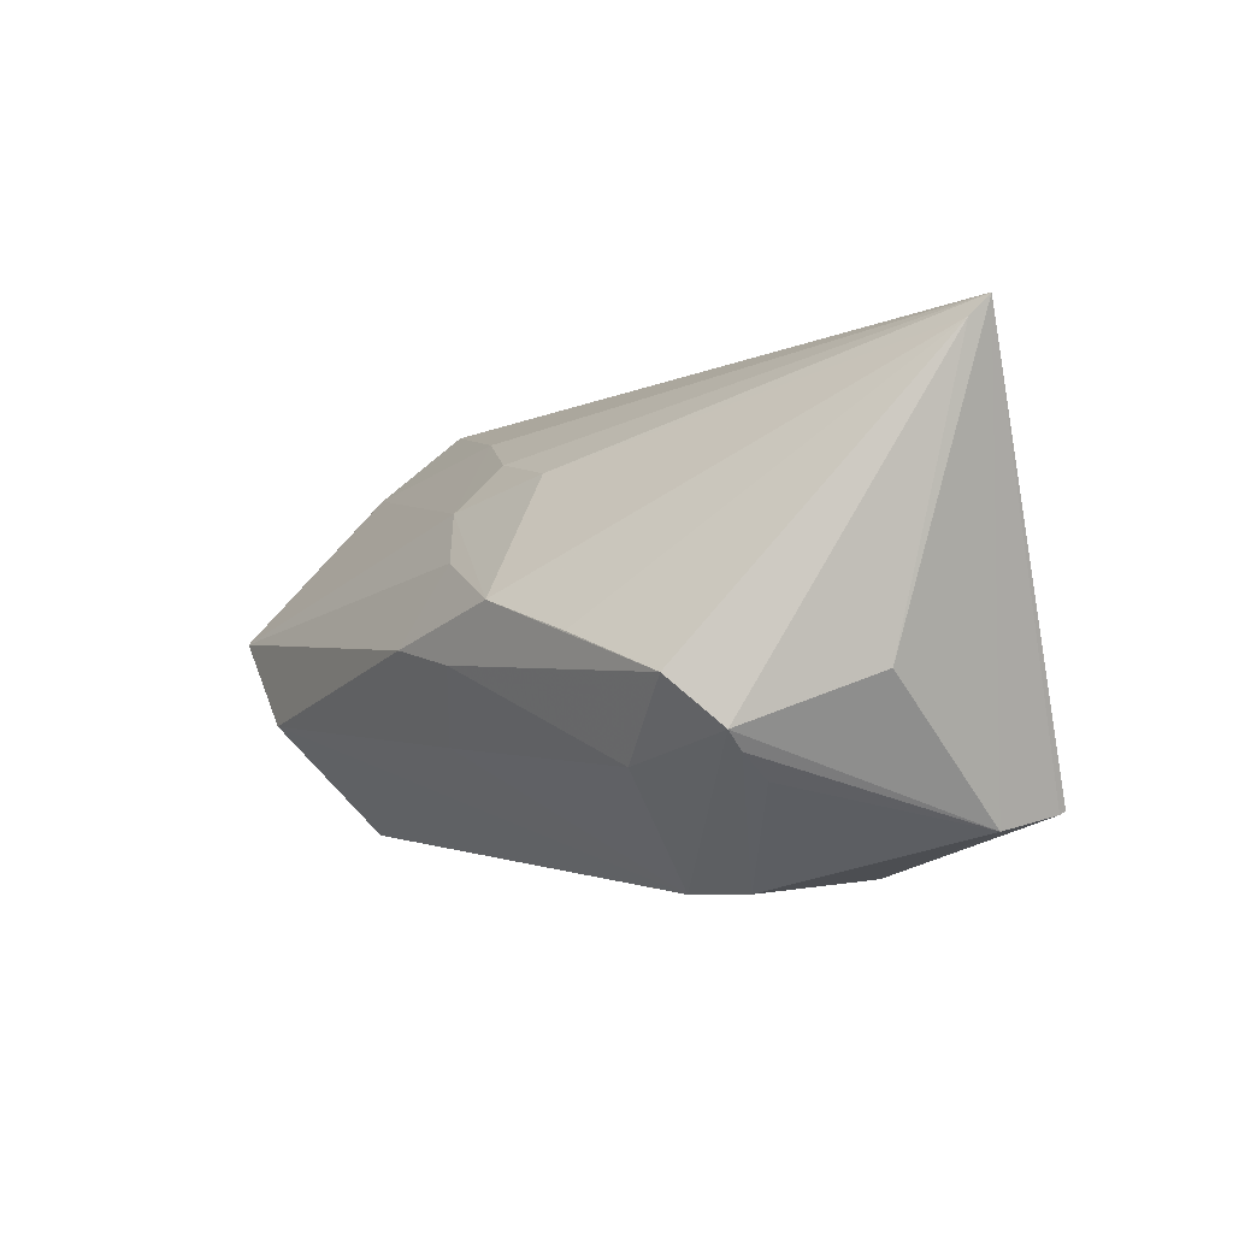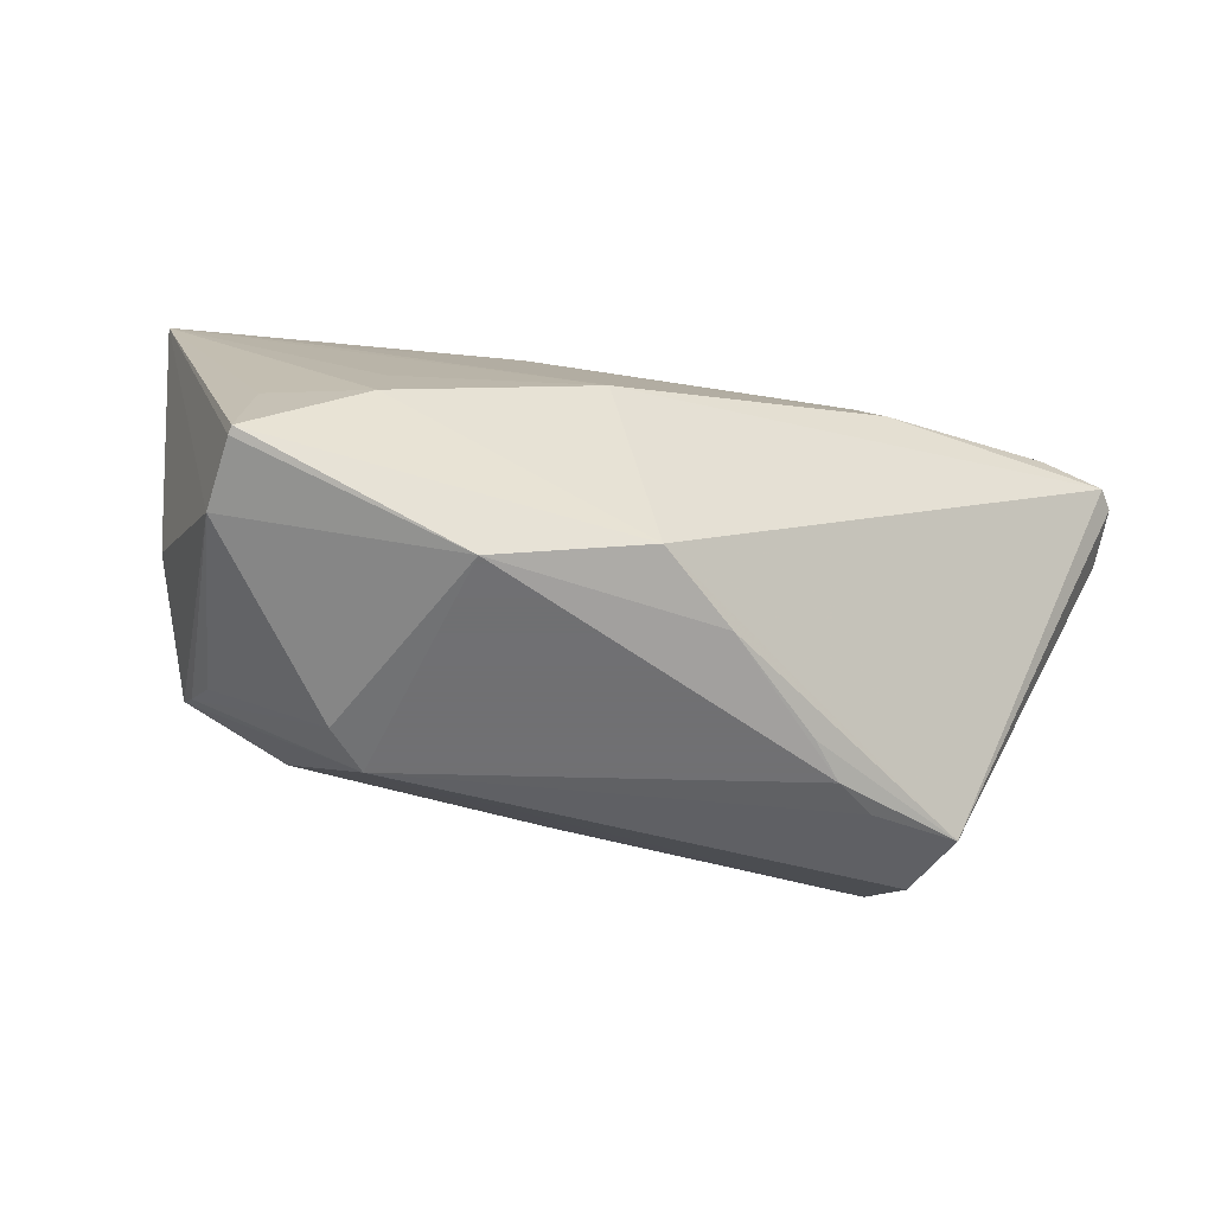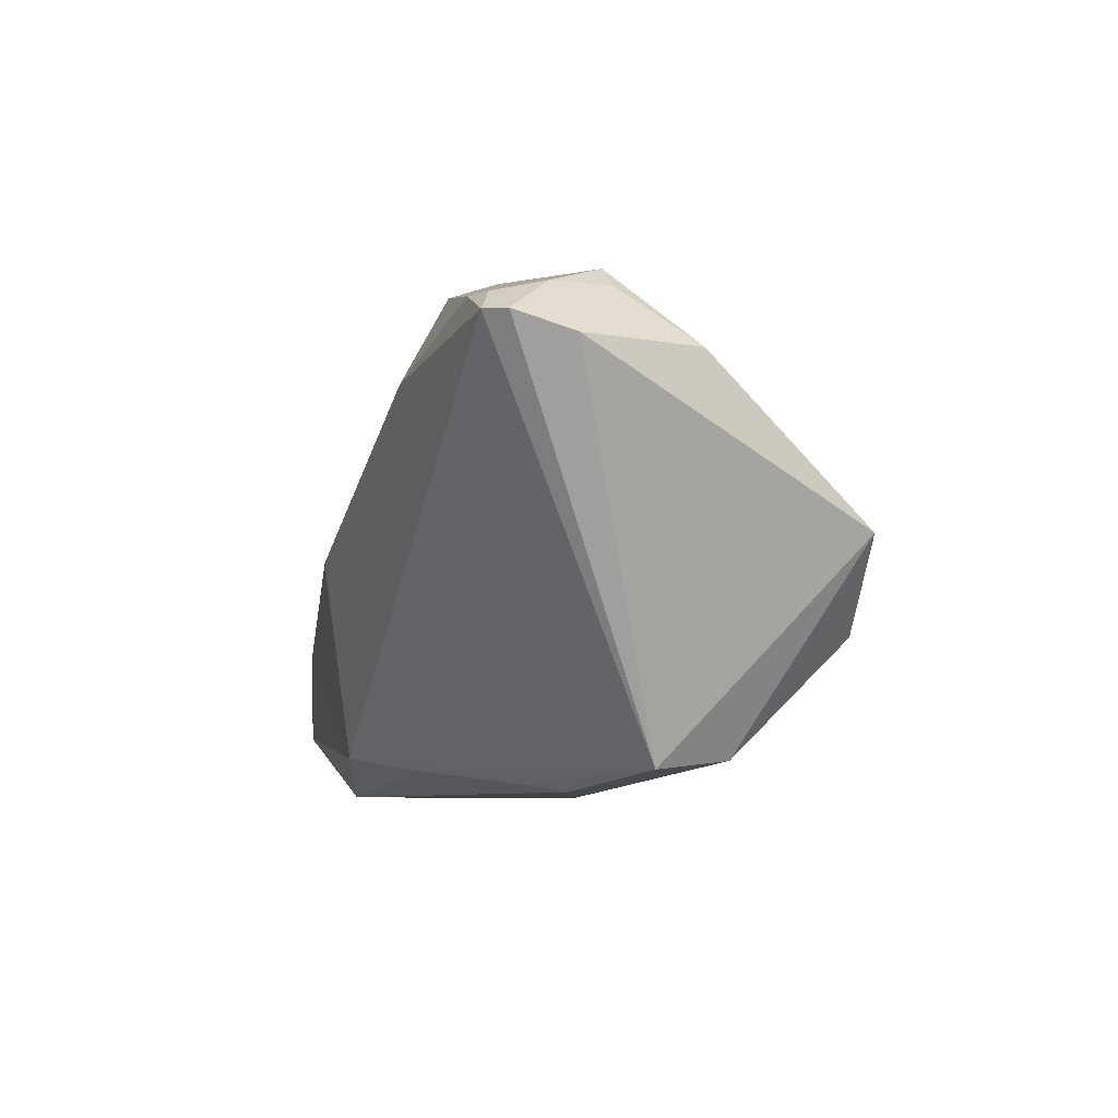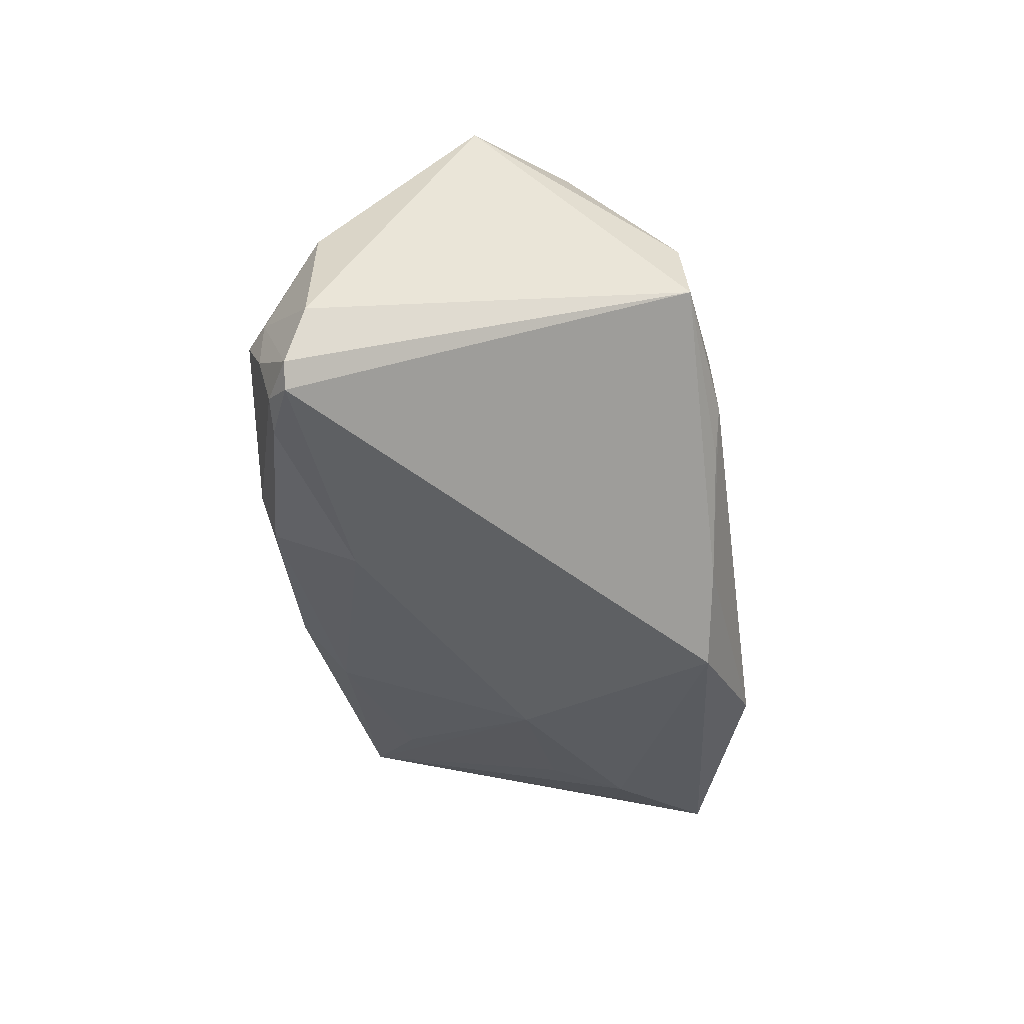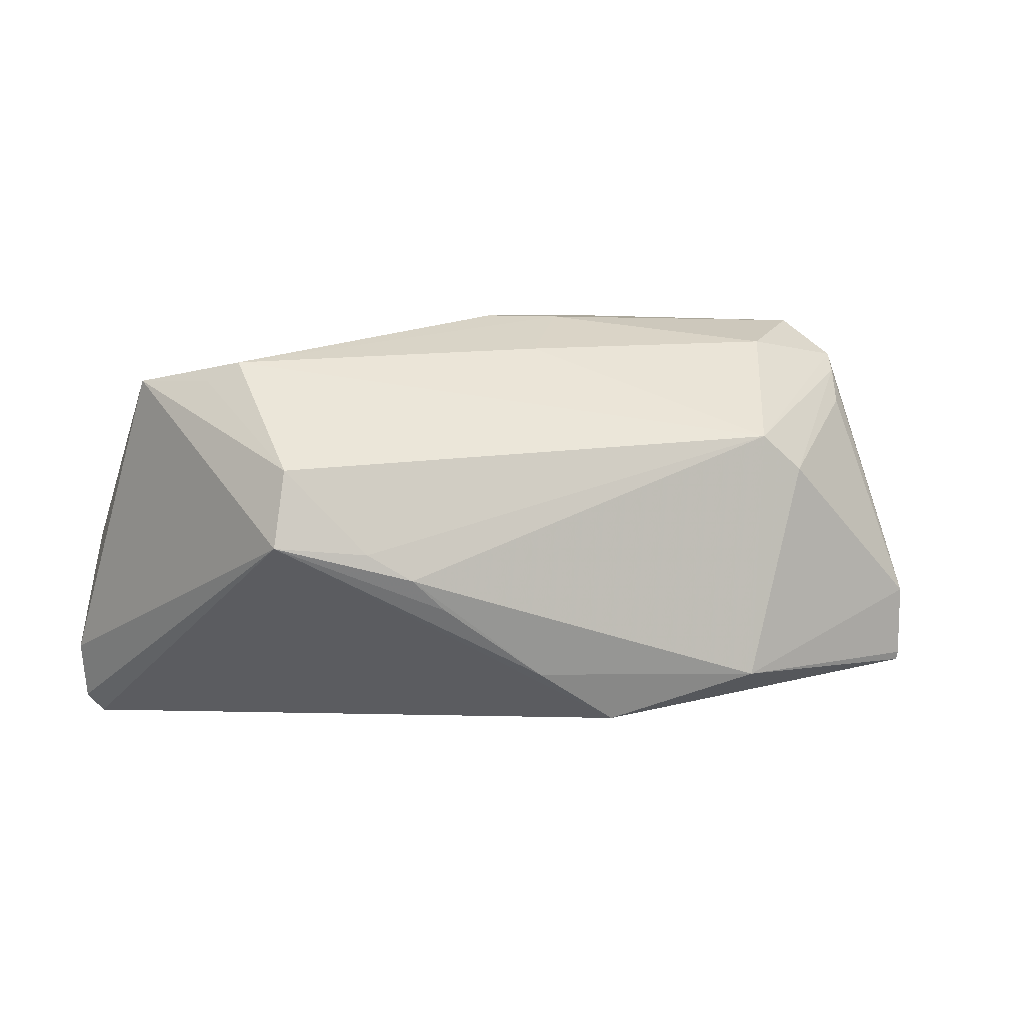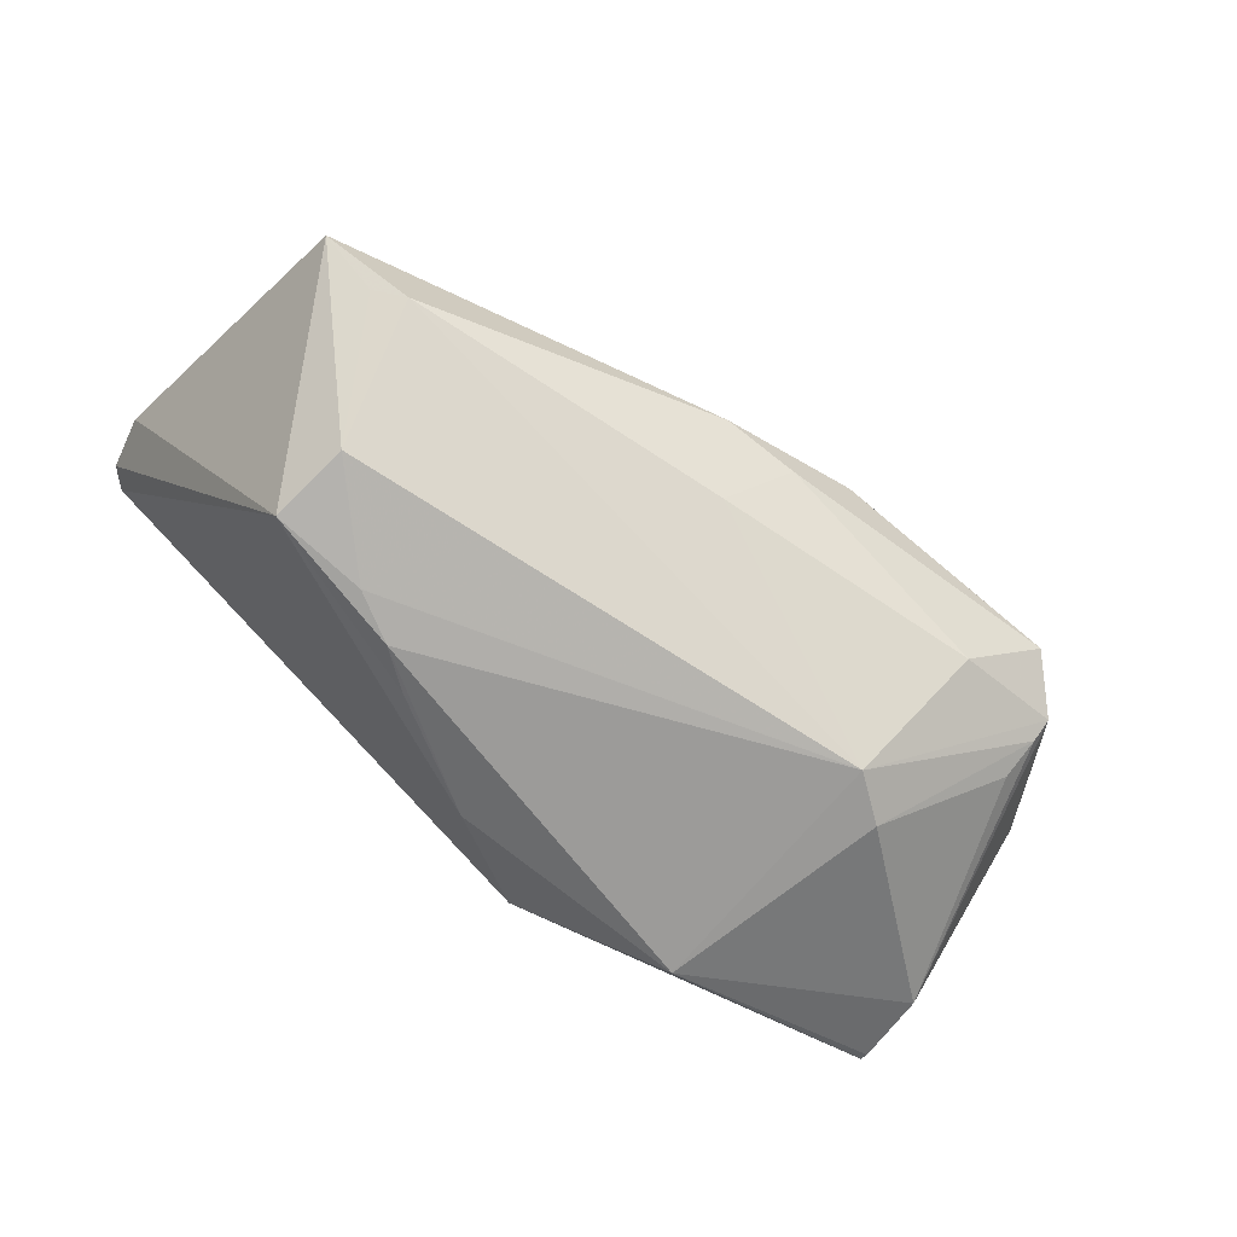
<metadata>
{"format":"obj","ext":"obj","renderer":"f3d","projection":"perspective","resolution":1024,"background":"white","views":[{"elev":-2.0,"azim":49.9,"up":"+Y"},{"elev":-55.0,"azim":157.9,"up":"+Y"},{"elev":-7.2,"azim":-109.5,"up":"+Y"},{"elev":-41.8,"azim":-81.9,"up":"+Z"},{"elev":1.6,"azim":-20.1,"up":"+Z"},{"elev":-69.7,"azim":-36.3,"up":"+Y"}]}
</metadata>
<code>
v -0.04147 -0.02608 0.008808
v -0.05232 0.02524 -0.009381
v 0.05 -0.02082 -0.01753
v -0.02111 -0.02847 -0.009114
v 0.03601 -0.009579 -0.02215
v 0.003564 0.03249 -0.01173
v 0.03946 -0.00555 0.03089
v -0.001392 0.007203 0.02692
v -0.05369 0.02484 -0.0173
v -0.05771 0.01785 -0.0008217
v -0.04963 0.02334 -0.02527
v 0.02387 -0.02945 0.01334
v -0.0543 0.02294 -0.02423
v 0.04216 -0.01661 0.01868
v 0.02208 -0.02945 -0.01874
v 0.02472 -0.001125 0.03117
v 0.04998 -0.02041 -0.01859
v 0.003552 -0.02474 -0.02447
v -0.007525 0.01341 0.02188
v 0.05773 0.03031 0.005645
v 0.04776 -0.007769 -0.01579
v 0.05892 0.03281 0.003472
v 0.0347 0.000331 -0.01862
v 0.04372 -0.01122 0.02571
v 0.03 -0.01526 0.02702
v -0.03148 -0.02872 -0.001855
v 0.01583 0.029 -0.01117
v 0.007192 0.01721 0.02021
v -0.006122 -0.002705 0.03067
v -0.04884 0.02801 -0.009373
v -0.02652 0.01808 -0.02643
v 0.02932 -0.02932 0.008925
v -0.04784 -0.009369 0.0206
v 0.04944 -0.02233 -0.008399
v -0.005013 0.01927 0.01653
v 0.003197 -0.004506 0.03063
v -0.02693 0.03115 -0.01449
v -0.06085 0.01767 -0.01643
v -0.05492 -0.001046 0.02077
v 0.05175 -0.005088 0.0105
v 0.04013 0.02348 -0.006843
v -0.02587 0.02916 -0.0203
v -0.04412 -0.01176 0.02294
v -0.01854 0.02332 0.008143
v 0.01144 0.002536 0.03147
v -0.007407 -0.02663 -0.01803
v -0.0126 0.03021 -0.01673
v -0.04306 -0.0272 -0.0009281
v -0.05958 0.01993 -0.02372
v -0.003359 -0.01384 0.02543
v -0.05729 0.02017 -0.02609
v -0.04872 0.01851 0.003671
v 0.01051 0.001275 -0.02643
v -0.02576 -0.02945 -0.005197
v 0.04315 -0.01349 0.02323
f 38 48 39
f 40 34 22
f 24 34 40
f 15 18 17
f 53 18 51
f 51 18 48
f 3 34 15
f 15 17 3
f 22 34 3
f 3 17 22
f 5 18 53
f 5 17 18
f 53 51 31
f 31 27 53
f 42 27 31
f 49 48 38
f 49 51 48
f 22 53 41
f 41 27 22
f 53 27 41
f 22 27 6
f 6 37 22
f 42 37 6
f 30 44 22
f 22 37 30
f 51 49 13
f 13 49 9
f 9 30 13
f 13 30 37
f 48 18 46
f 46 4 48
f 46 18 15
f 43 39 33
f 23 53 22
f 22 5 23
f 23 5 53
f 22 17 21
f 21 5 22
f 17 5 21
f 42 31 11
f 11 31 51
f 51 13 11
f 11 37 42
f 11 13 37
f 47 27 42
f 42 6 47
f 47 6 27
f 44 30 52
f 52 19 44
f 39 19 52
f 1 39 48
f 1 12 43
f 1 33 39
f 43 33 1
f 48 4 54
f 15 12 54
f 54 46 15
f 4 46 54
f 15 34 32
f 32 12 15
f 16 7 20
f 20 7 24
f 20 40 22
f 24 40 20
f 25 7 36
f 25 12 24
f 24 7 25
f 45 7 16
f 36 7 45
f 16 20 45
f 22 44 35
f 44 19 35
f 2 30 9
f 2 49 38
f 9 49 2
f 10 52 30
f 30 2 10
f 39 52 10
f 10 2 38
f 38 39 10
f 26 1 48
f 48 54 26
f 12 1 26
f 26 54 12
f 24 12 55
f 12 32 55
f 55 34 24
f 50 36 43
f 50 25 36
f 43 12 50
f 12 25 50
f 36 45 29
f 29 39 43
f 43 36 29
f 8 19 39
f 8 45 19
f 39 29 8
f 8 29 45
f 22 35 28
f 28 35 19
f 19 45 28
f 28 20 22
f 28 45 20
f 14 32 34
f 34 55 14
f 14 55 32

</code>
